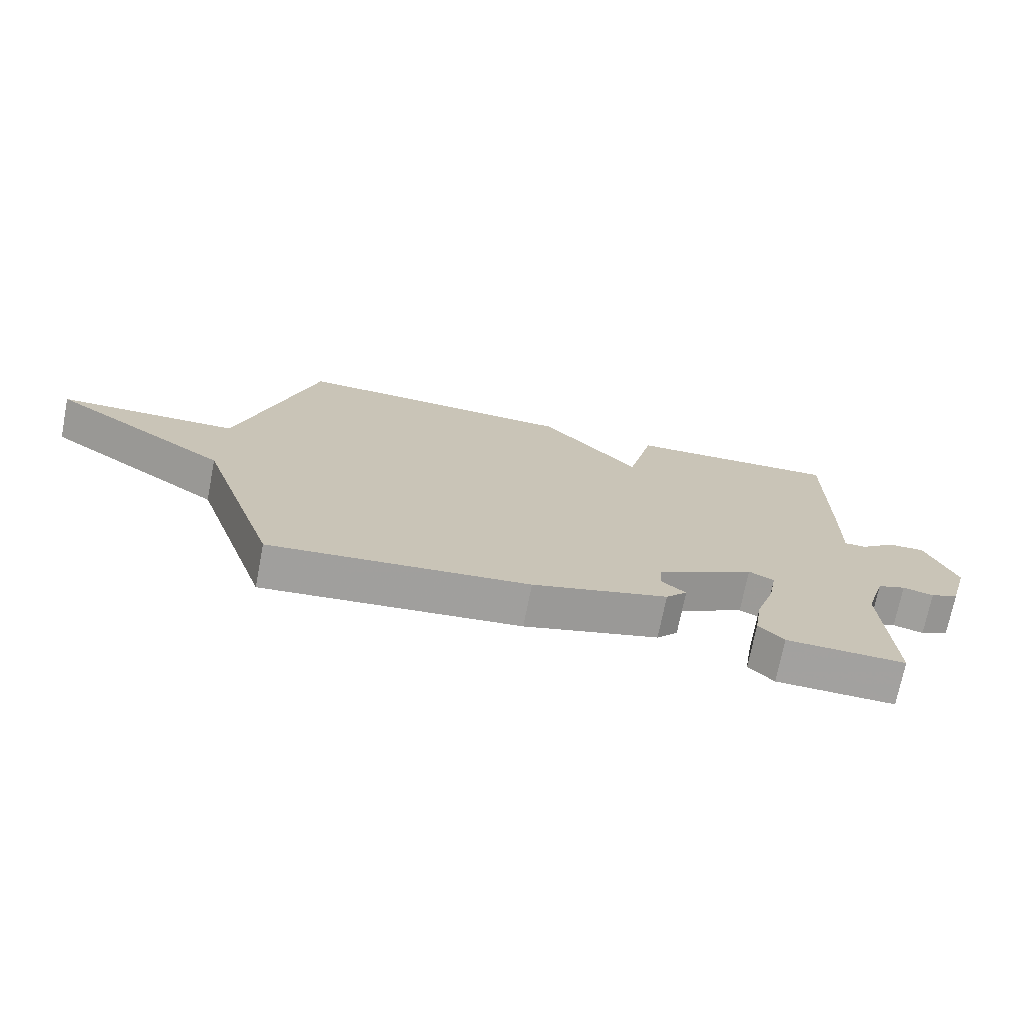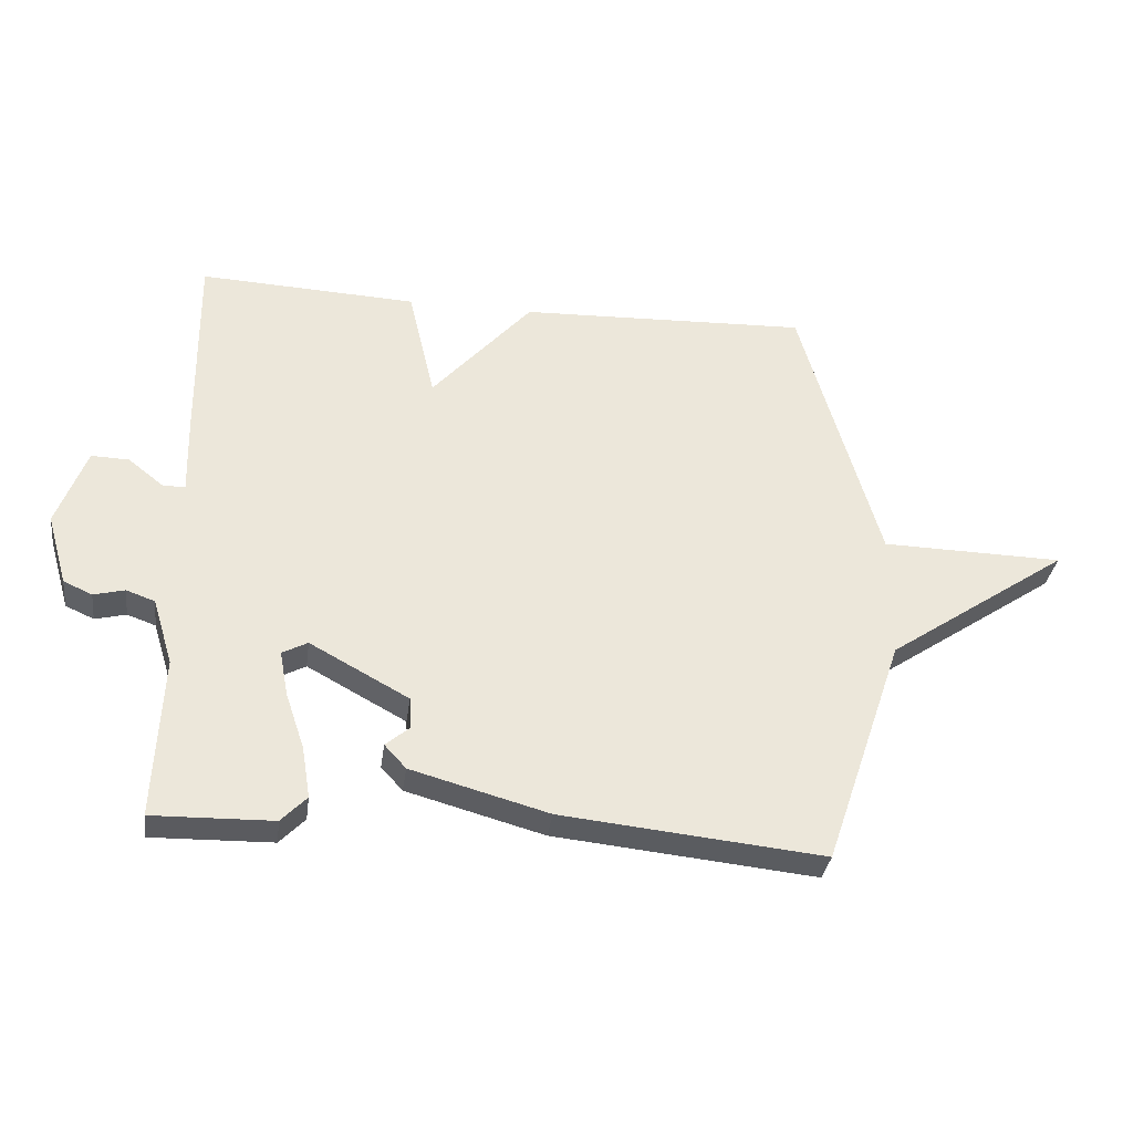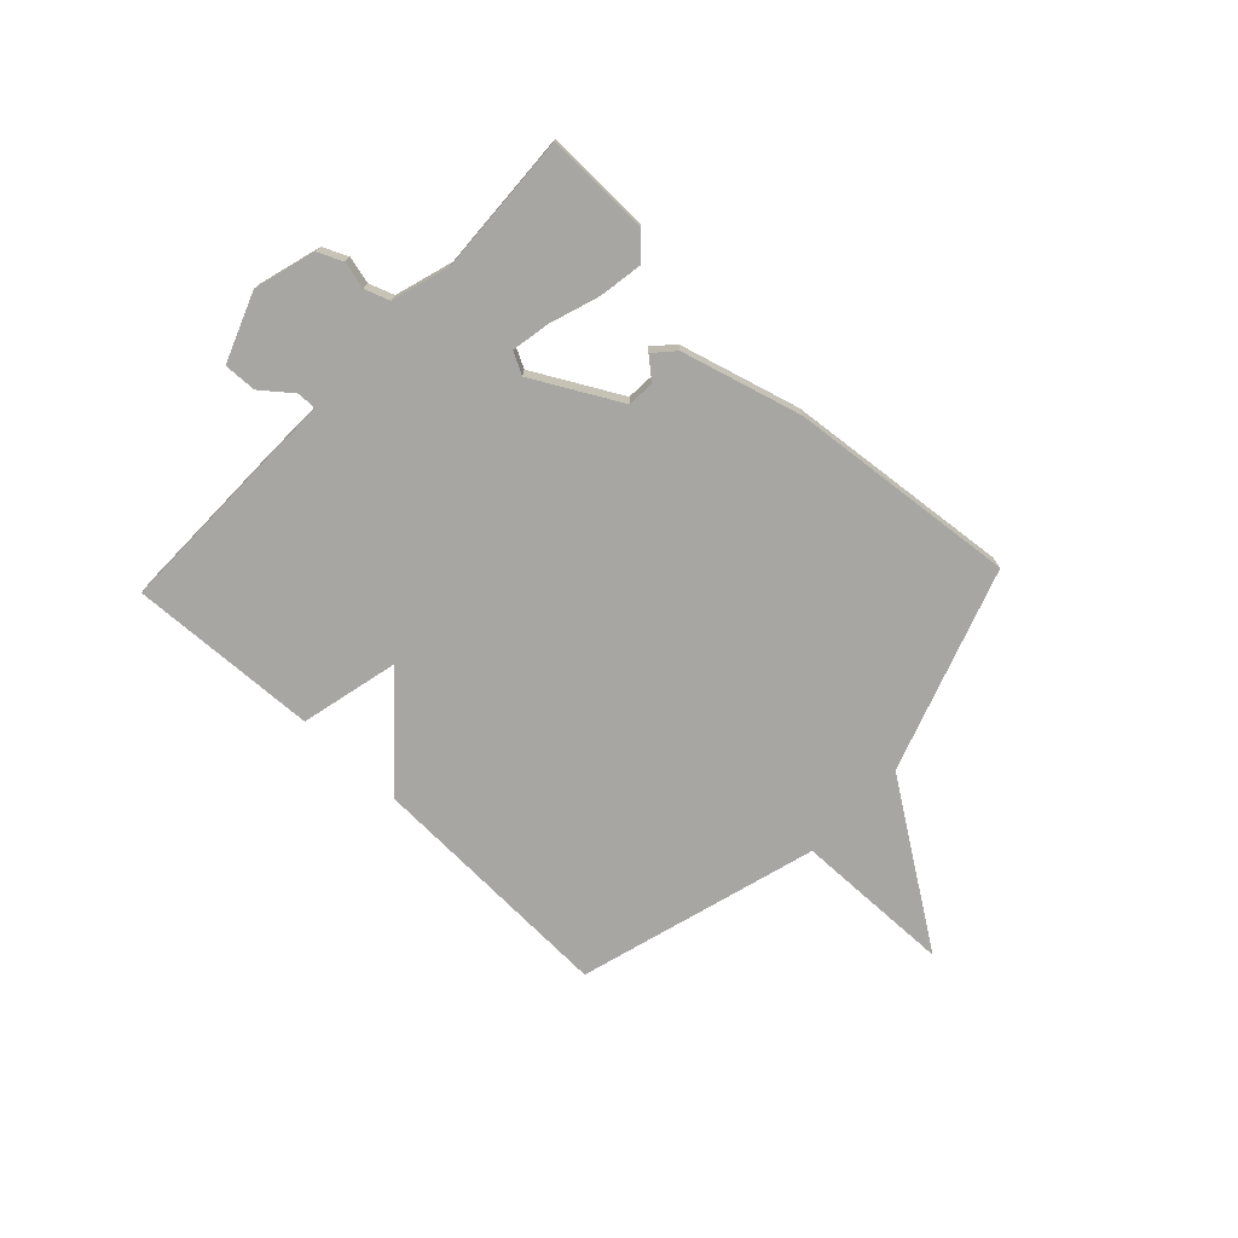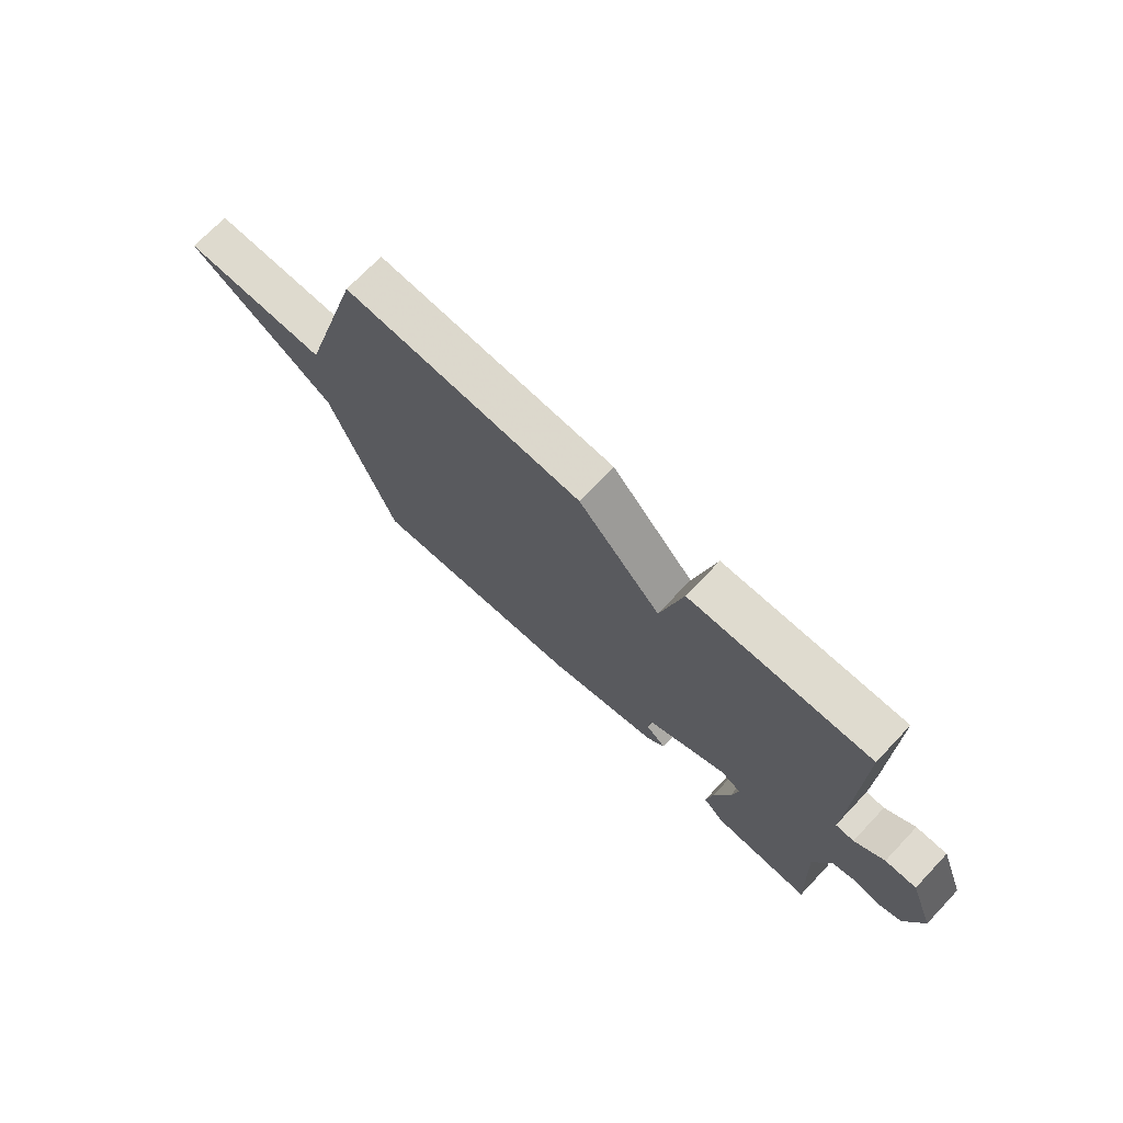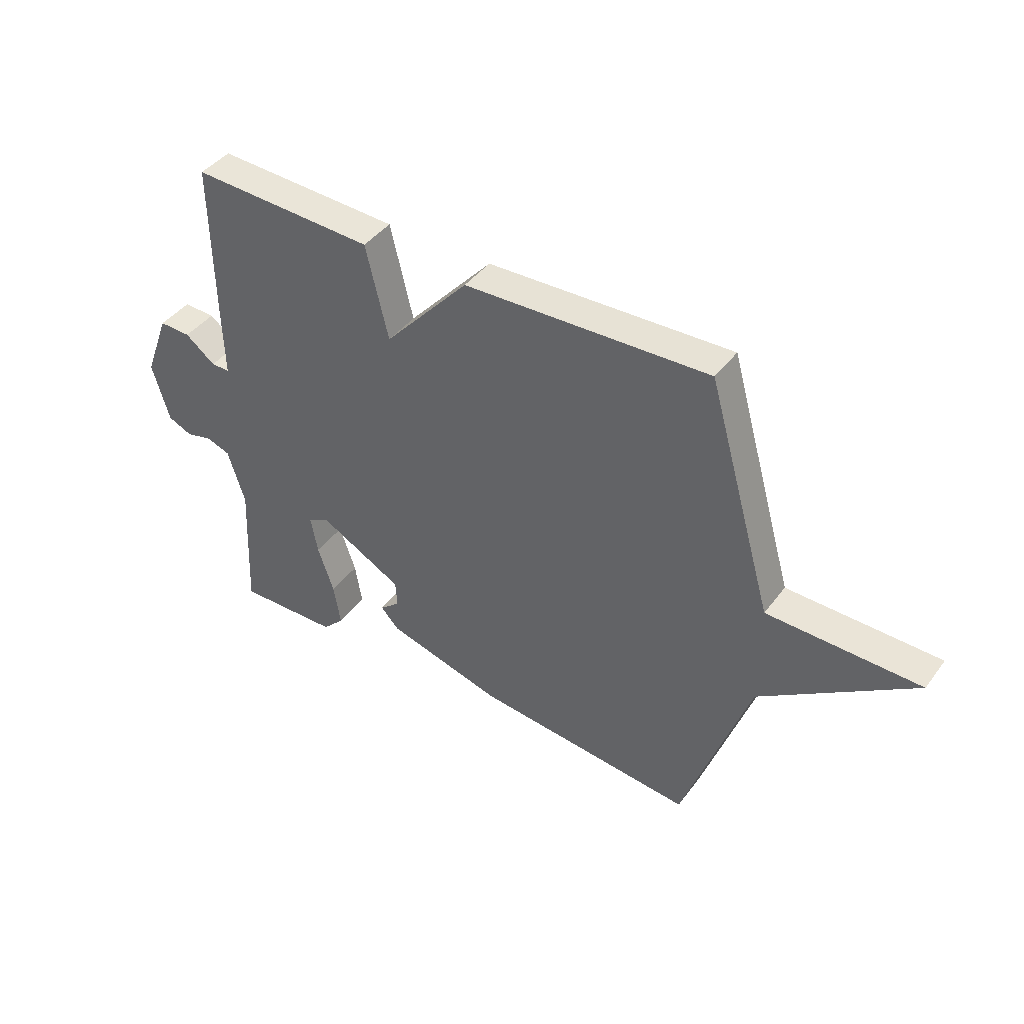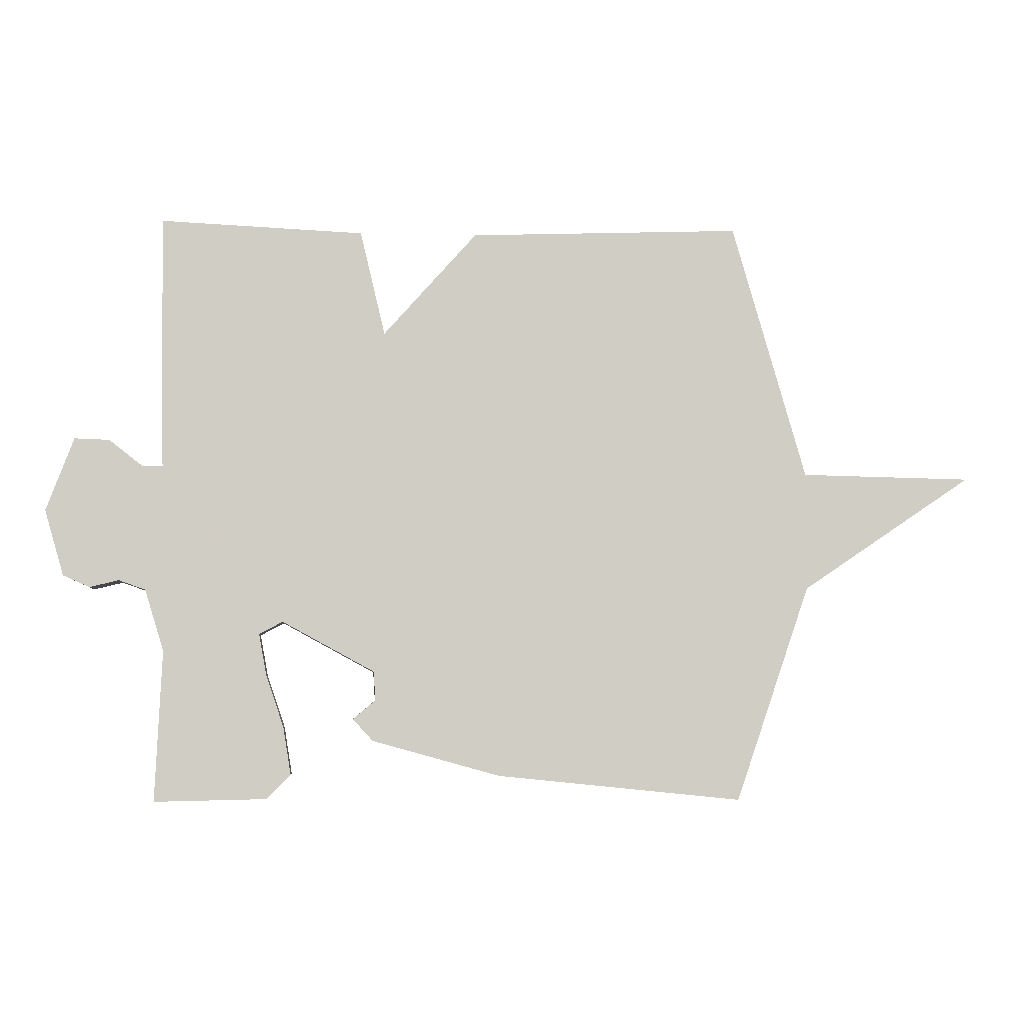
<metadata>
{"format":"obj","ext":"obj","renderer":"f3d","projection":"perspective","resolution":1024,"background":"white","views":[{"elev":-72.2,"azim":-11.1,"up":"+Z"},{"elev":-33.3,"azim":172.3,"up":"+Z"},{"elev":-74.2,"azim":136.7,"up":"+Y"},{"elev":71.7,"azim":43.6,"up":"+Z"},{"elev":42.4,"azim":-146.3,"up":"+Z"},{"elev":-5.4,"azim":175.6,"up":"+Z"}]}
</metadata>
<code>
v -0.5 0.07 -0.5
v -0.625 0.07 -0.134
v -0.912 0.07 0.06
v -0.625 0.07 0.066
v -0.5 0.07 0.5
v -0.043 0.07 0.484
v 0.115 0.07 0.307
v 0.157 0.07 0.484
v 0.5 0.07 0.5
v 0.497 0.07 0.201
v 0.494 0.07 0.072
v 0.529 0.07 0.072
v 0.585 0.07 0.116
v 0.644 0.07 0.118
v 0.691 0.07 -0.006
v 0.659 0.07 -0.117
v 0.614 0.07 -0.137
v 0.565 0.07 -0.125
v 0.52 0.07 -0.141
v 0.488 0.07 -0.245
v 0.5 0.07 -0.5
v 0.31 0.07 -0.496
v 0.27 0.07 -0.455
v 0.283 0.07 -0.375
v 0.313 0.07 -0.286
v 0.326 0.07 -0.216
v 0.286 0.07 -0.195
v 0.13 0.07 -0.28
v 0.127 0.07 -0.329
v 0.165 0.07 -0.361
v 0.131 0.07 -0.398
v -0.086 0.07 -0.458
v -0.5 0 -0.5
v -0.625 0 -0.134
v -0.912 0 0.06
v -0.625 0 0.066
v -0.5 0 0.5
v -0.043 0 0.484
v 0.115 0 0.307
v 0.157 0 0.484
v 0.5 0 0.5
v 0.497 0 0.201
v 0.494 0 0.072
v 0.529 0 0.072
v 0.585 0 0.116
v 0.644 0 0.118
v 0.691 0 -0.006
v 0.659 0 -0.117
v 0.614 0 -0.137
v 0.565 0 -0.125
v 0.52 0 -0.141
v 0.488 0 -0.245
v 0.5 0 -0.5
v 0.31 0 -0.496
v 0.27 0 -0.455
v 0.283 0 -0.375
v 0.313 0 -0.286
v 0.326 0 -0.216
v 0.286 0 -0.195
v 0.13 0 -0.28
v 0.127 0 -0.329
v 0.165 0 -0.361
v 0.131 0 -0.398
v -0.086 0 -0.458
f 32 1 2
f 31 32 2
f 30 31 2
f 29 30 2
f 2 3 4
f 29 2 4
f 28 29 4
f 5 6 7
f 4 5 7
f 28 4 7
f 27 28 7
f 9 10 11
f 8 9 11
f 7 8 11
f 27 7 11
f 26 27 11
f 25 26 11 12
f 23 24 25
f 22 23 25
f 21 22 25
f 20 21 25
f 25 12 13
f 20 25 13
f 19 20 13
f 13 14 15
f 19 13 15
f 18 19 15
f 15 16 17 18
f 34 33 64
f 34 64 63
f 34 63 62
f 34 62 61
f 36 35 34
f 36 34 61
f 36 61 60
f 39 38 37
f 39 37 36
f 39 36 60
f 39 60 59
f 43 42 41
f 43 41 40
f 43 40 39
f 43 39 59
f 43 59 58
f 44 43 58 57
f 57 56 55
f 57 55 54
f 57 54 53
f 57 53 52
f 45 44 57
f 45 57 52
f 45 52 51
f 47 46 45
f 47 45 51
f 47 51 50
f 50 49 48 47
f 1 33 34 2
f 2 34 35 3
f 3 35 36 4
f 4 36 37 5
f 5 37 38 6
f 6 38 39 7
f 7 39 40 8
f 8 40 41 9
f 9 41 42 10
f 10 42 43 11
f 11 43 44 12
f 12 44 45 13
f 13 45 46 14
f 14 46 47 15
f 15 47 48 16
f 16 48 49 17
f 17 49 50 18
f 18 50 51 19
f 19 51 52 20
f 20 52 53 21
f 21 53 54 22
f 22 54 55 23
f 23 55 56 24
f 24 56 57 25
f 25 57 58 26
f 26 58 59 27
f 27 59 60 28
f 28 60 61 29
f 29 61 62 30
f 30 62 63 31
f 31 63 64 32
f 32 64 33 1

</code>
